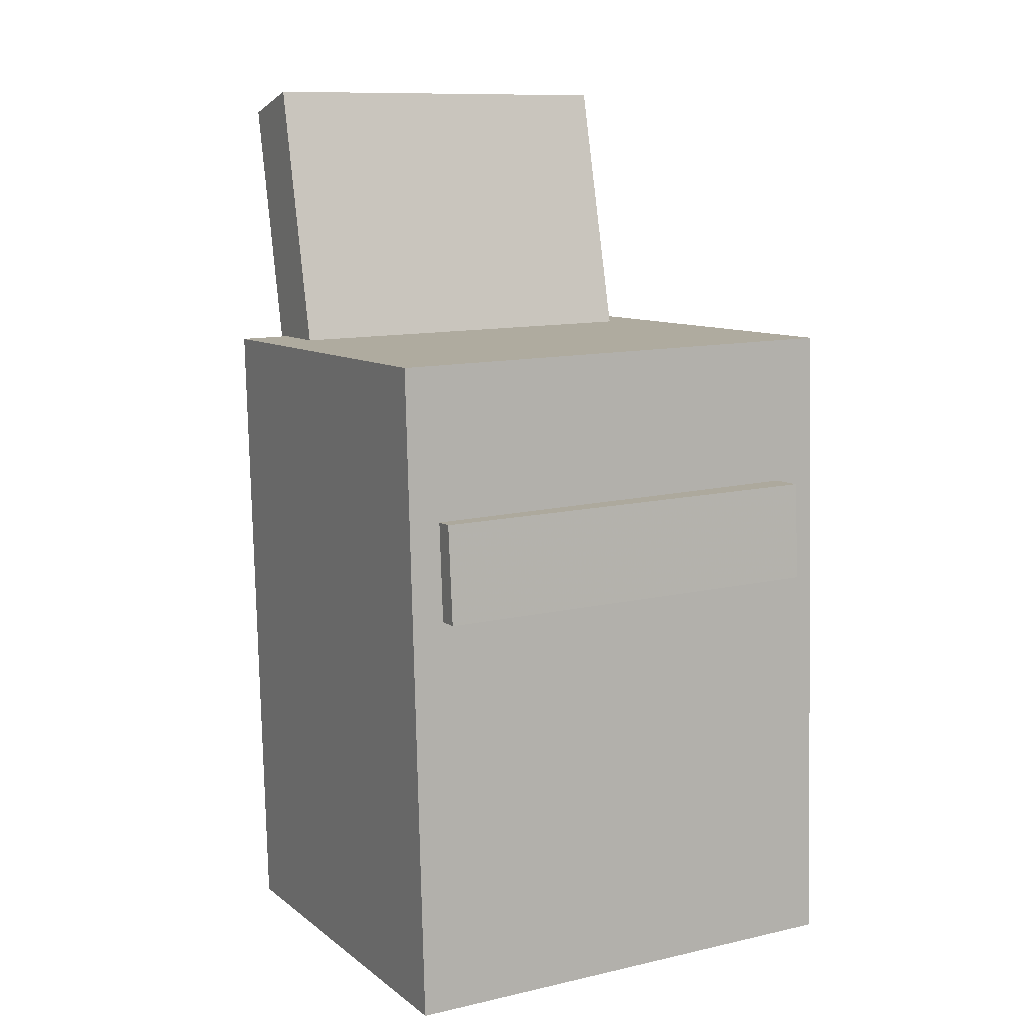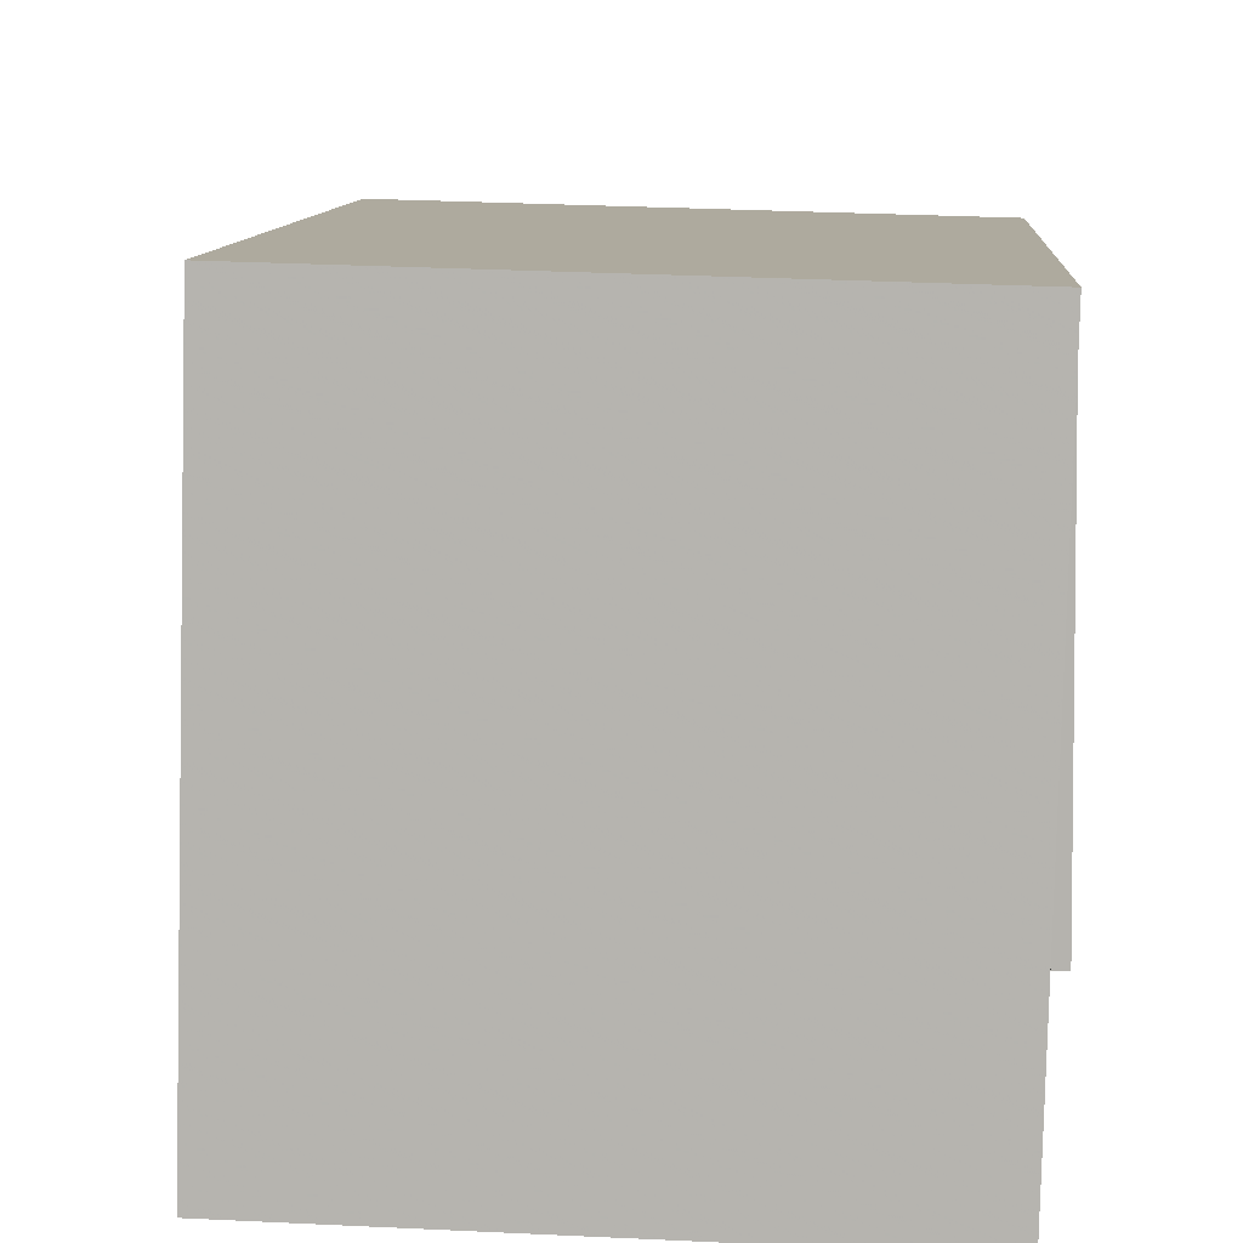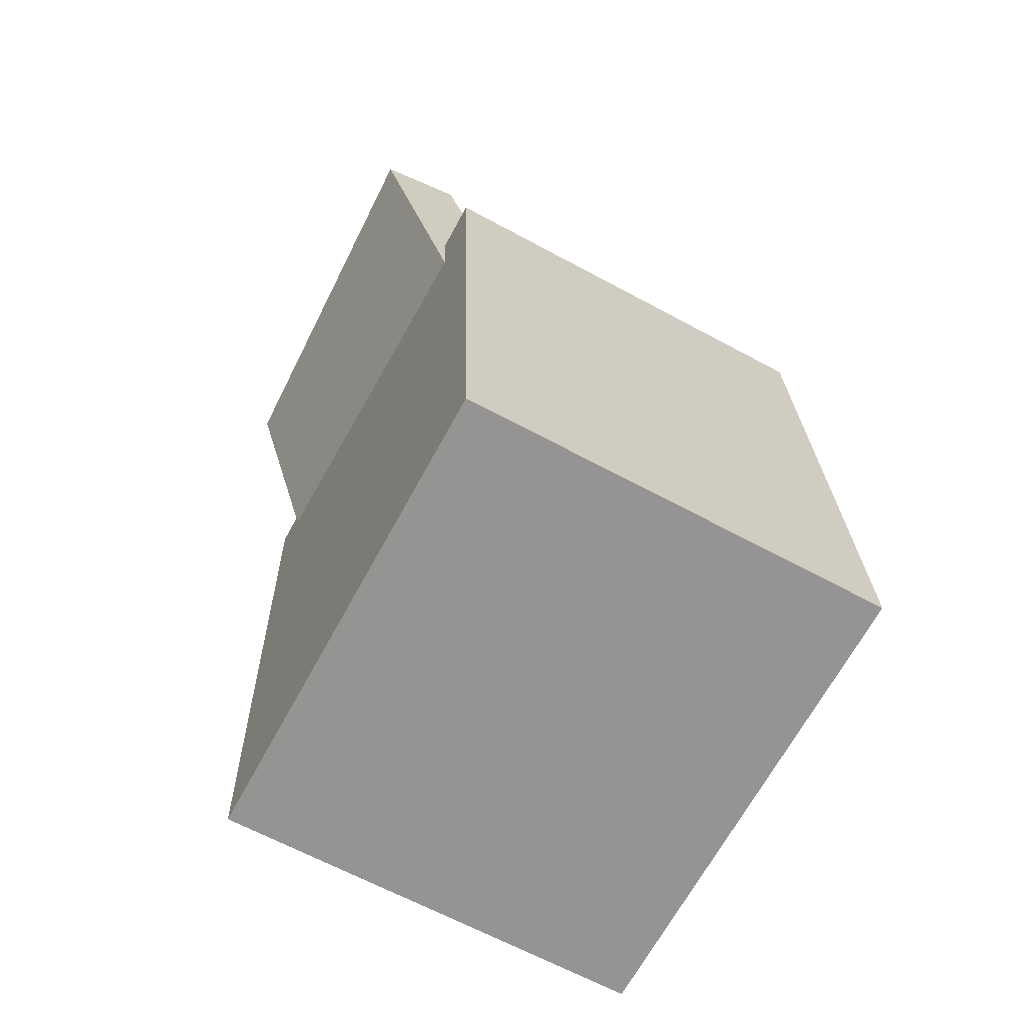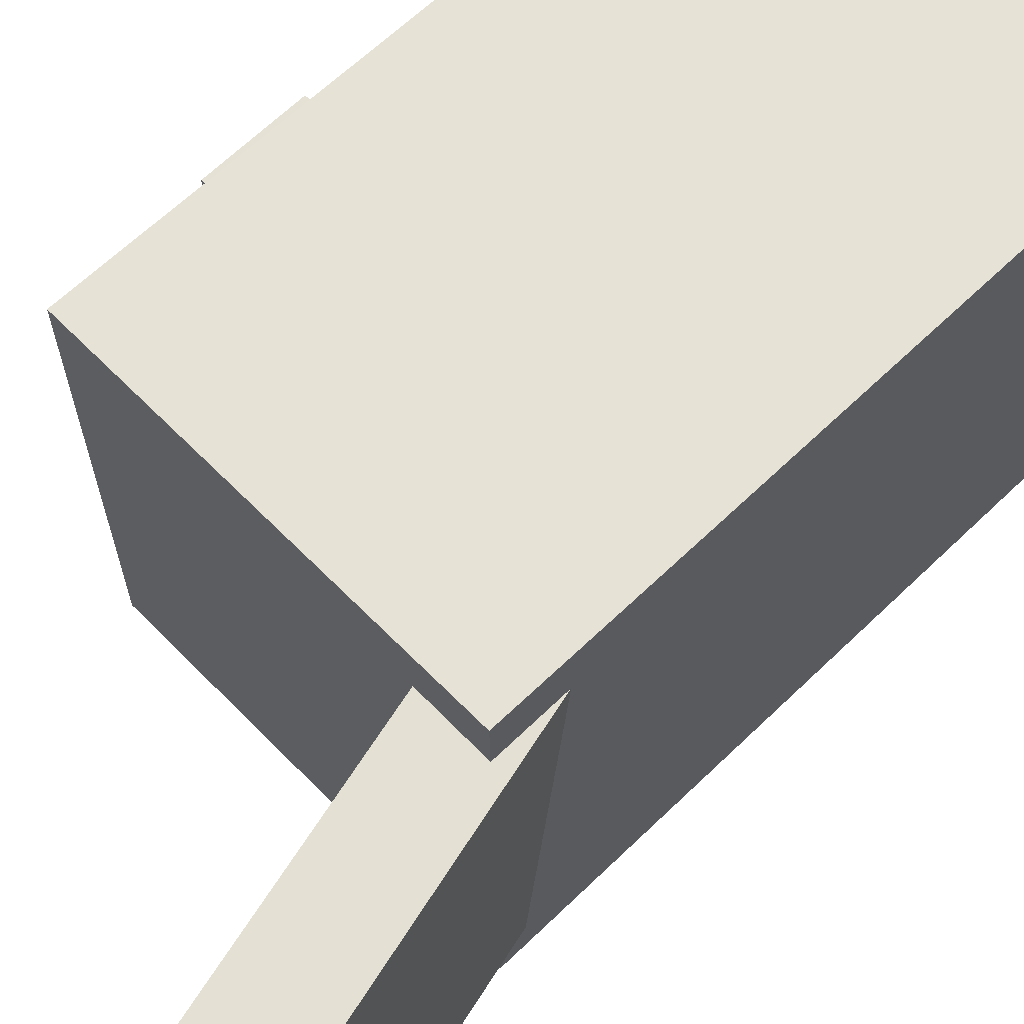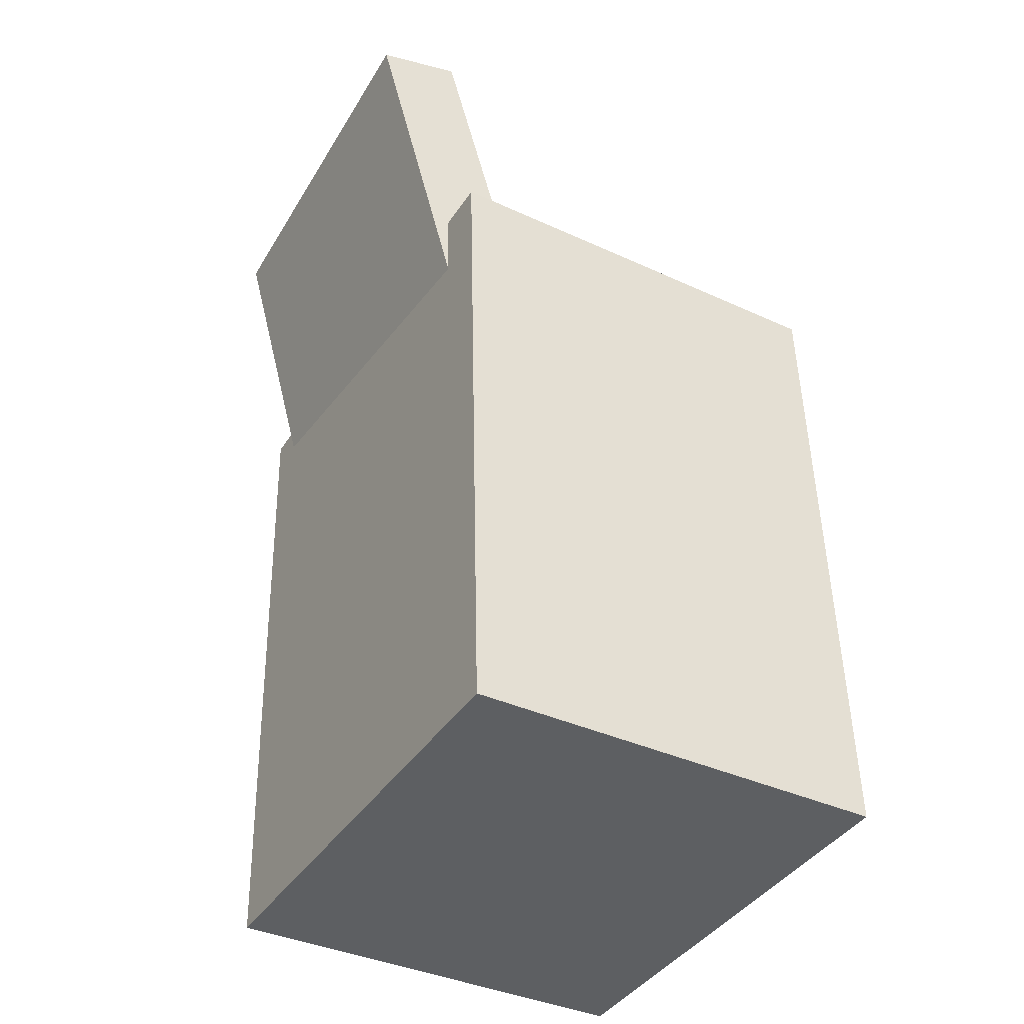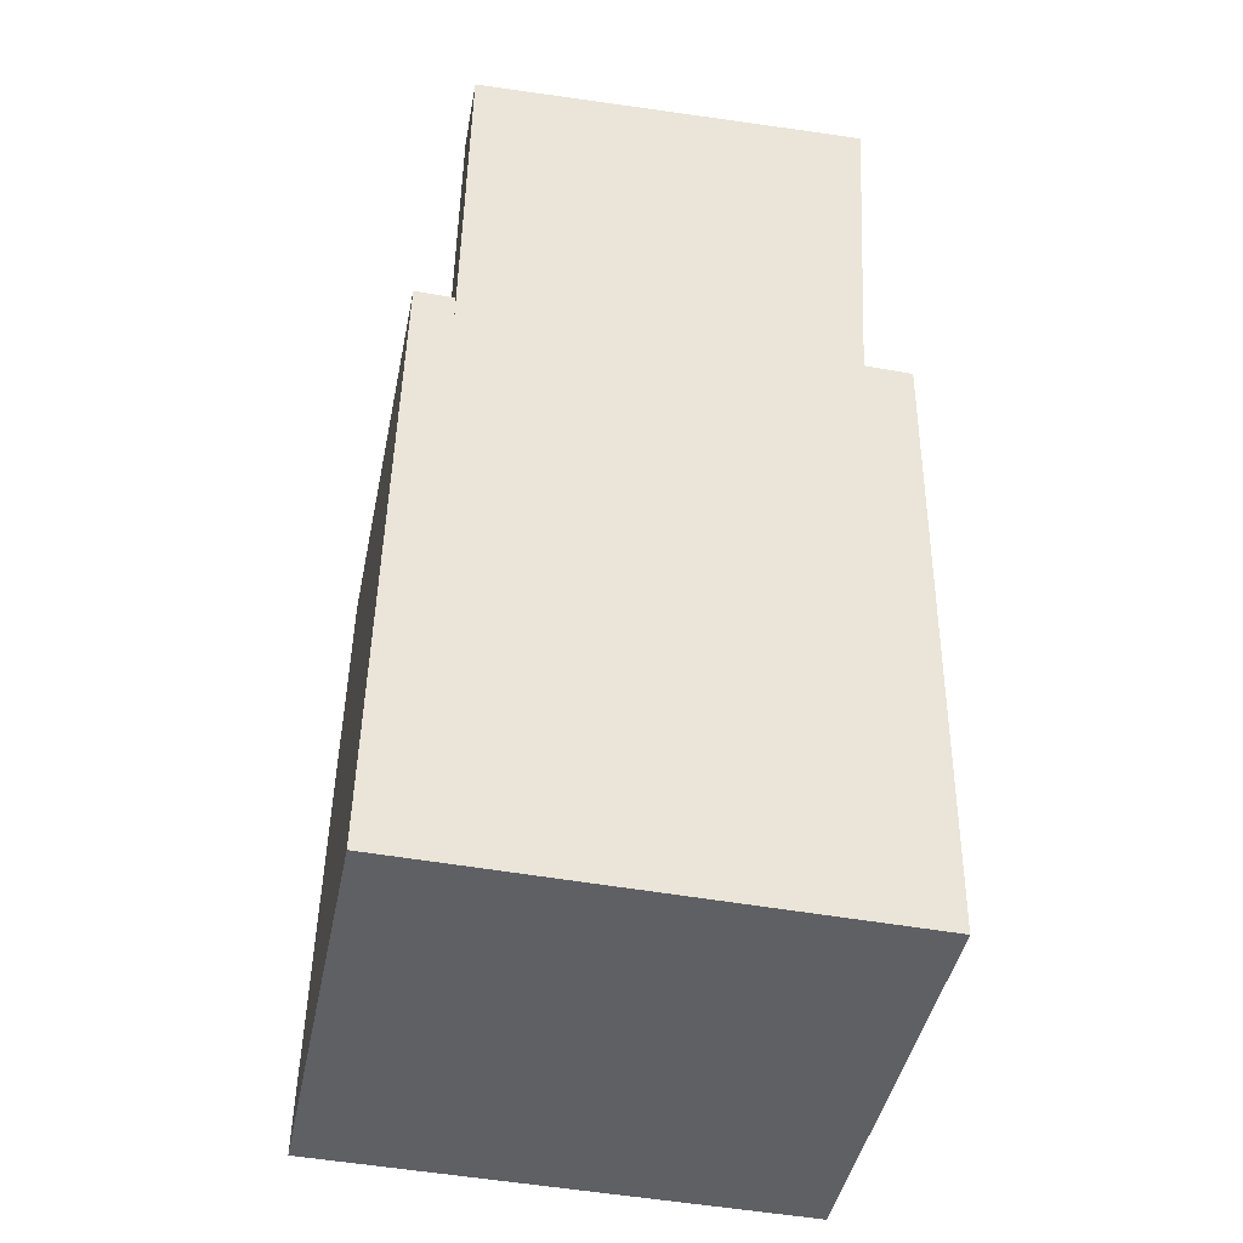
<metadata>
{"format":"obj","ext":"obj","renderer":"f3d","projection":"perspective","resolution":1024,"background":"white","views":[{"elev":11.0,"azim":63.3,"up":"+Y"},{"elev":8.3,"azim":5.3,"up":"+Z"},{"elev":-68.4,"azim":-27.0,"up":"+Y"},{"elev":65.2,"azim":-132.5,"up":"+Z"},{"elev":-41.3,"azim":-28.8,"up":"+Y"},{"elev":-45.5,"azim":-99.8,"up":"+Y"}]}
</metadata>
<code>
v -0.2256 0.3316 0.1425
v -0.1431 0.02424 0.1447
v -0.1637 0.3482 0.1427
v -0.08125 0.04086 0.145
v -0.2242 0.3299 -0.1386
v -0.1417 0.02258 -0.1363
v -0.1623 0.3465 -0.1384
v -0.0798 0.03919 -0.1361
f 1.0 7.0 5.0
f 1.0 3.0 7.0
f 1.0 4.0 3.0
f 1.0 2.0 4.0
f 3.0 8.0 7.0
f 3.0 4.0 8.0
f 5.0 7.0 8.0
f 5.0 8.0 6.0
f 1.0 5.0 6.0
f 1.0 6.0 2.0
f 2.0 6.0 8.0
f 2.0 8.0 4.0
v -0.01695 -0.03902 0.00931
v 0.03599 -0.03933 0.05084
v 0.02942 -0.03768 -0.04978
v 0.08236 -0.03799 -0.008246
v -0.01497 -0.3068 0.004783
v 0.03797 -0.3071 0.04631
v 0.03139 -0.3055 -0.0543
v 0.08433 -0.3058 -0.01277
f 9.0 15.0 13.0
f 9.0 11.0 15.0
f 9.0 12.0 11.0
f 9.0 10.0 12.0
f 11.0 16.0 15.0
f 11.0 12.0 16.0
f 13.0 15.0 16.0
f 13.0 16.0 14.0
f 9.0 13.0 14.0
f 9.0 14.0 10.0
f 10.0 14.0 16.0
f 10.0 16.0 12.0
v -0.08882 -0.05864 0.101
v -0.09754 0.007538 0.1023
v -0.08238 -0.05364 -0.1101
v -0.0911 0.01254 -0.1088
v 0.1339 -0.02942 0.1085
v 0.1252 0.03676 0.1098
v 0.1404 -0.02442 -0.1026
v 0.1317 0.04176 -0.1013
f 17.0 23.0 21.0
f 17.0 19.0 23.0
f 17.0 20.0 19.0
f 17.0 18.0 20.0
f 19.0 24.0 23.0
f 19.0 20.0 24.0
f 21.0 23.0 24.0
f 21.0 24.0 22.0
f 17.0 21.0 22.0
f 17.0 22.0 18.0
f 18.0 22.0 24.0
f 18.0 24.0 20.0
v -0.1578 -0.3296 -0.1714
v -0.1718 0.15 -0.1662
v 0.1547 -0.3204 -0.1798
v 0.1407 0.1592 -0.1745
v -0.1483 -0.3331 0.1769
v -0.1623 0.1465 0.1822
v 0.1641 -0.3239 0.1686
v 0.1502 0.1557 0.1738
f 25.0 31.0 29.0
f 25.0 27.0 31.0
f 25.0 28.0 27.0
f 25.0 26.0 28.0
f 27.0 32.0 31.0
f 27.0 28.0 32.0
f 29.0 31.0 32.0
f 29.0 32.0 30.0
f 25.0 29.0 30.0
f 25.0 30.0 26.0
f 26.0 30.0 32.0
f 26.0 32.0 28.0
v -0.1469 0.04146 0.1326
v -0.1012 0.05131 0.1328
v -0.2002 0.2887 0.1305
v -0.1544 0.2986 0.1306
v -0.1457 0.03965 -0.1065
v -0.09995 0.0495 -0.1063
v -0.1989 0.2869 -0.1086
v -0.1532 0.2968 -0.1084
f 33.0 39.0 37.0
f 33.0 35.0 39.0
f 33.0 36.0 35.0
f 33.0 34.0 36.0
f 35.0 40.0 39.0
f 35.0 36.0 40.0
f 37.0 39.0 40.0
f 37.0 40.0 38.0
f 33.0 37.0 38.0
f 33.0 38.0 34.0
f 34.0 38.0 40.0
f 34.0 40.0 36.0
v 0.1733 -0.02213 -0.1457
v 0.1713 -0.0282 0.1478
v -0.1144 -0.03531 -0.148
v -0.1164 -0.04139 0.1456
v 0.17 0.05067 -0.1443
v 0.168 0.0446 0.1493
v -0.1177 0.03749 -0.1465
v -0.1197 0.03141 0.1471
f 41.0 47.0 45.0
f 41.0 43.0 47.0
f 41.0 44.0 43.0
f 41.0 42.0 44.0
f 43.0 48.0 47.0
f 43.0 44.0 48.0
f 45.0 47.0 48.0
f 45.0 48.0 46.0
f 41.0 45.0 46.0
f 41.0 46.0 42.0
f 42.0 46.0 48.0
f 42.0 48.0 44.0

</code>
